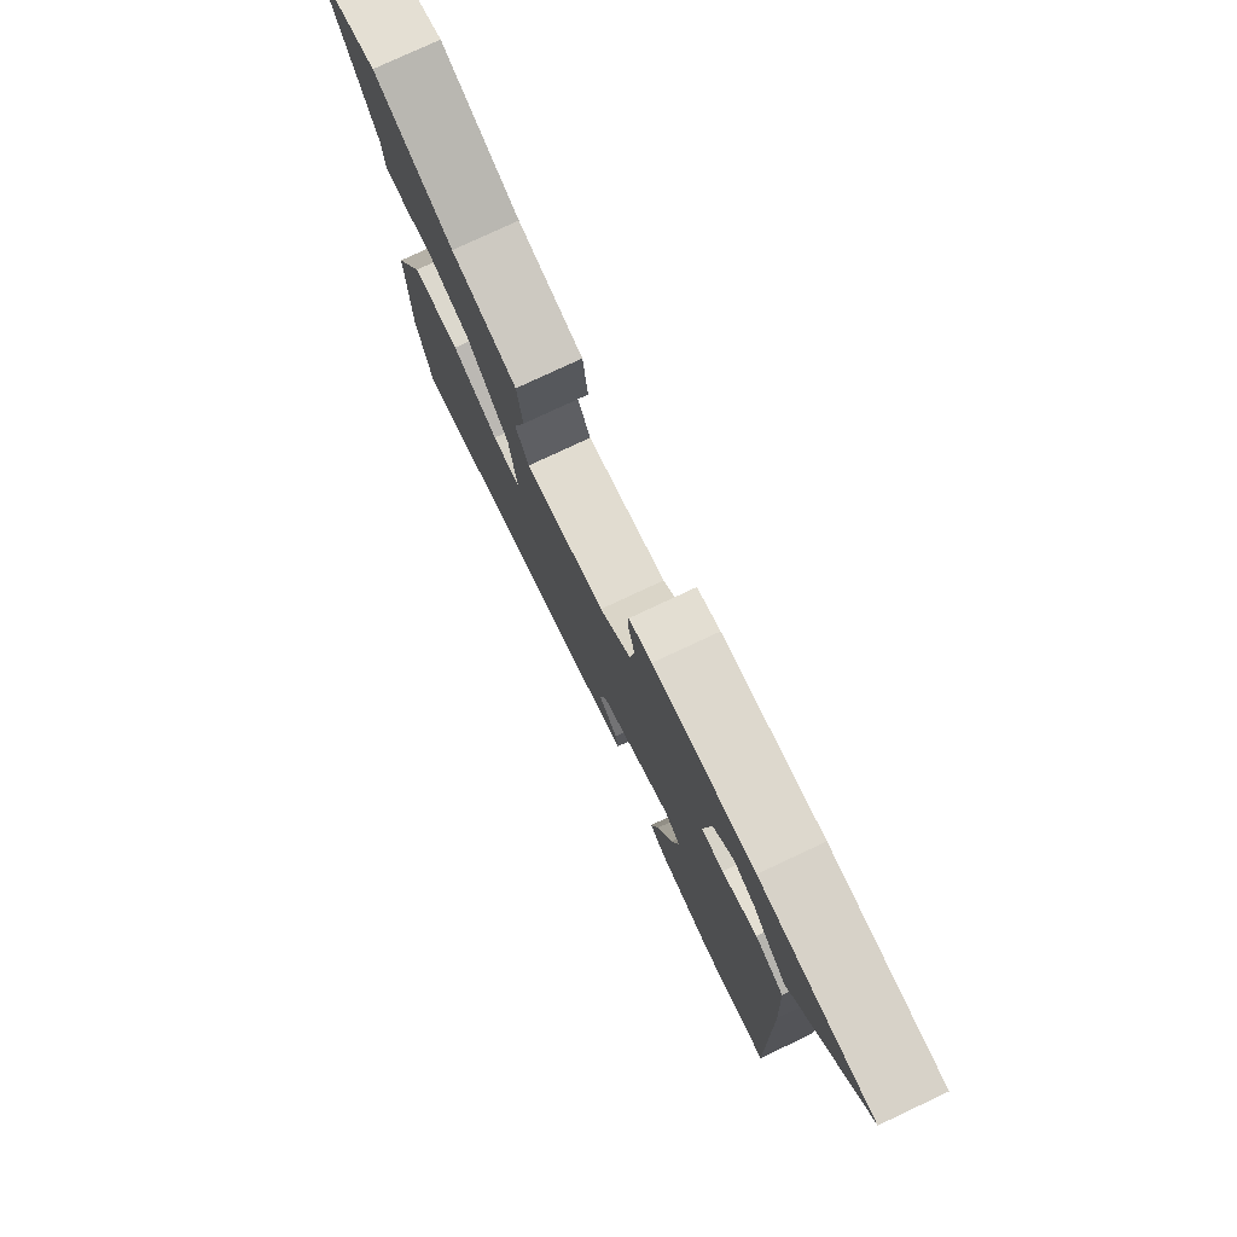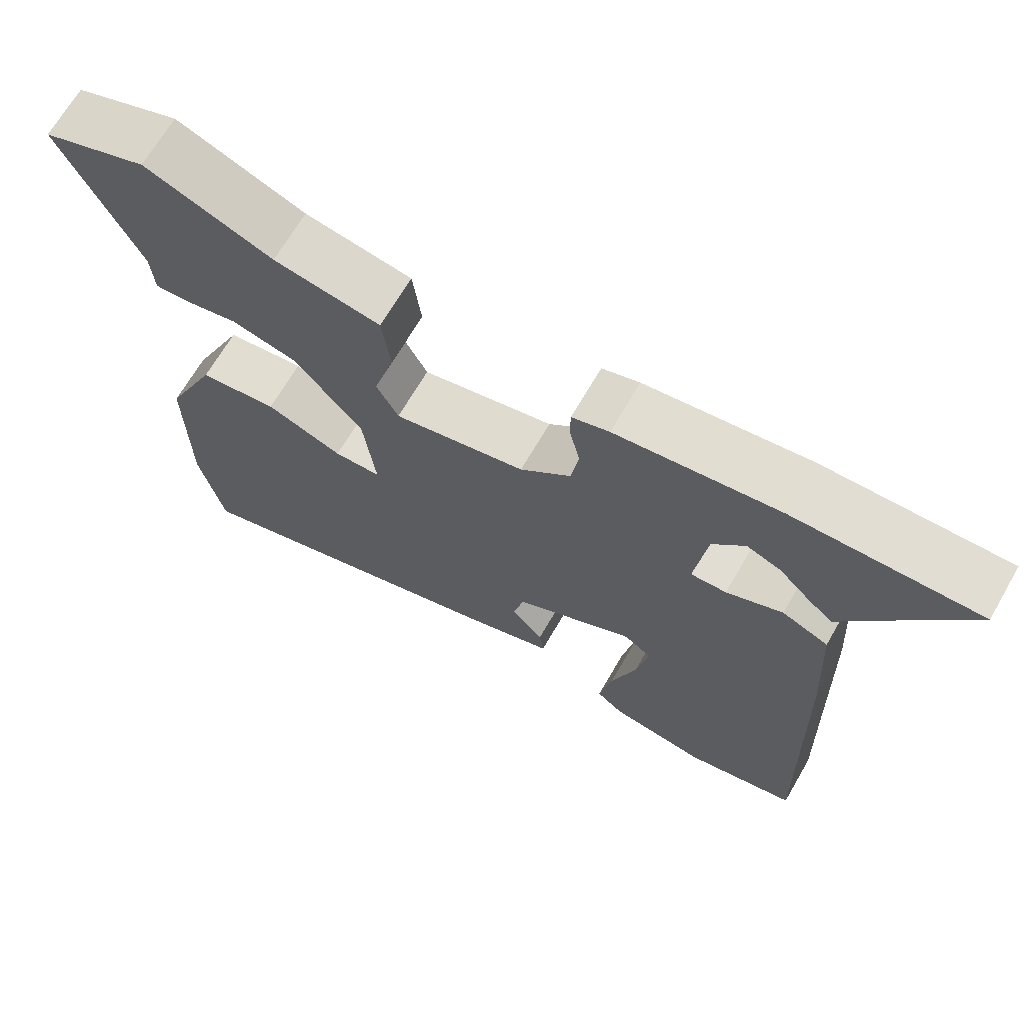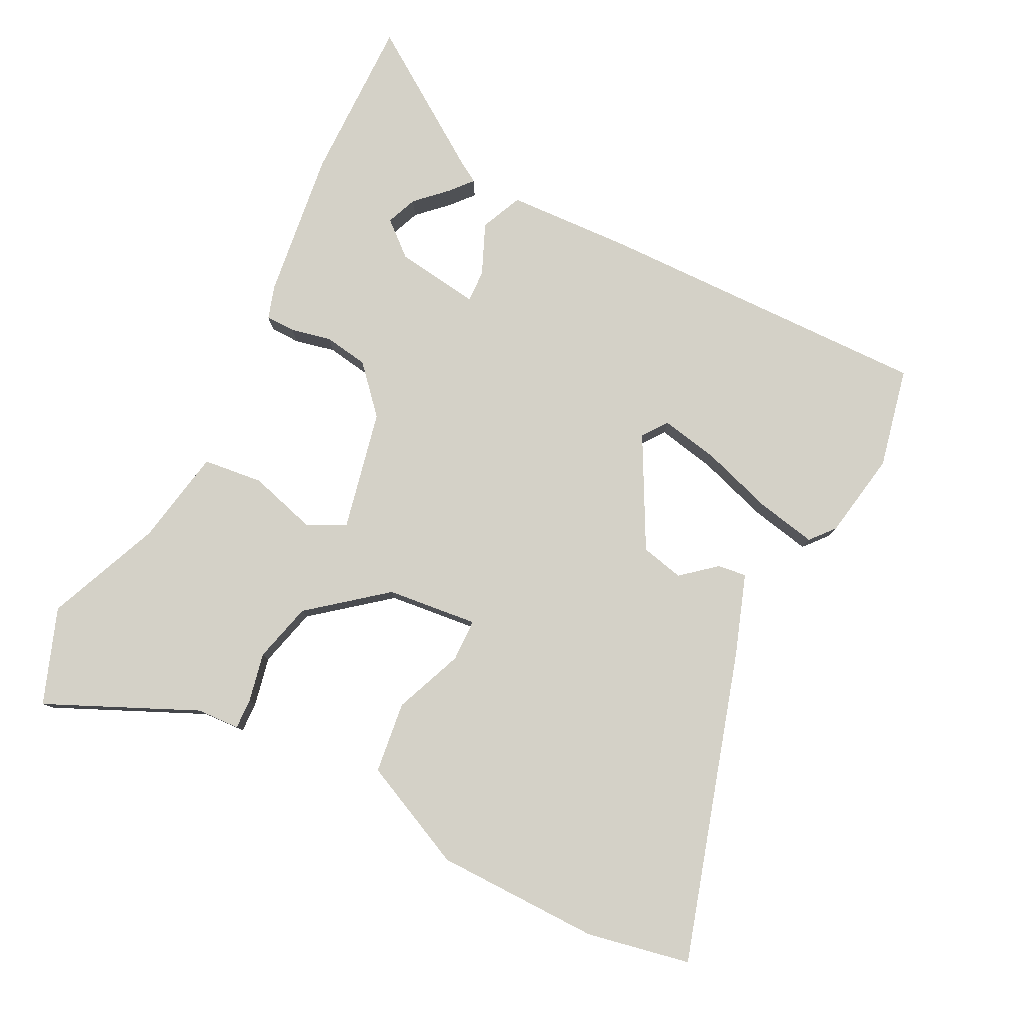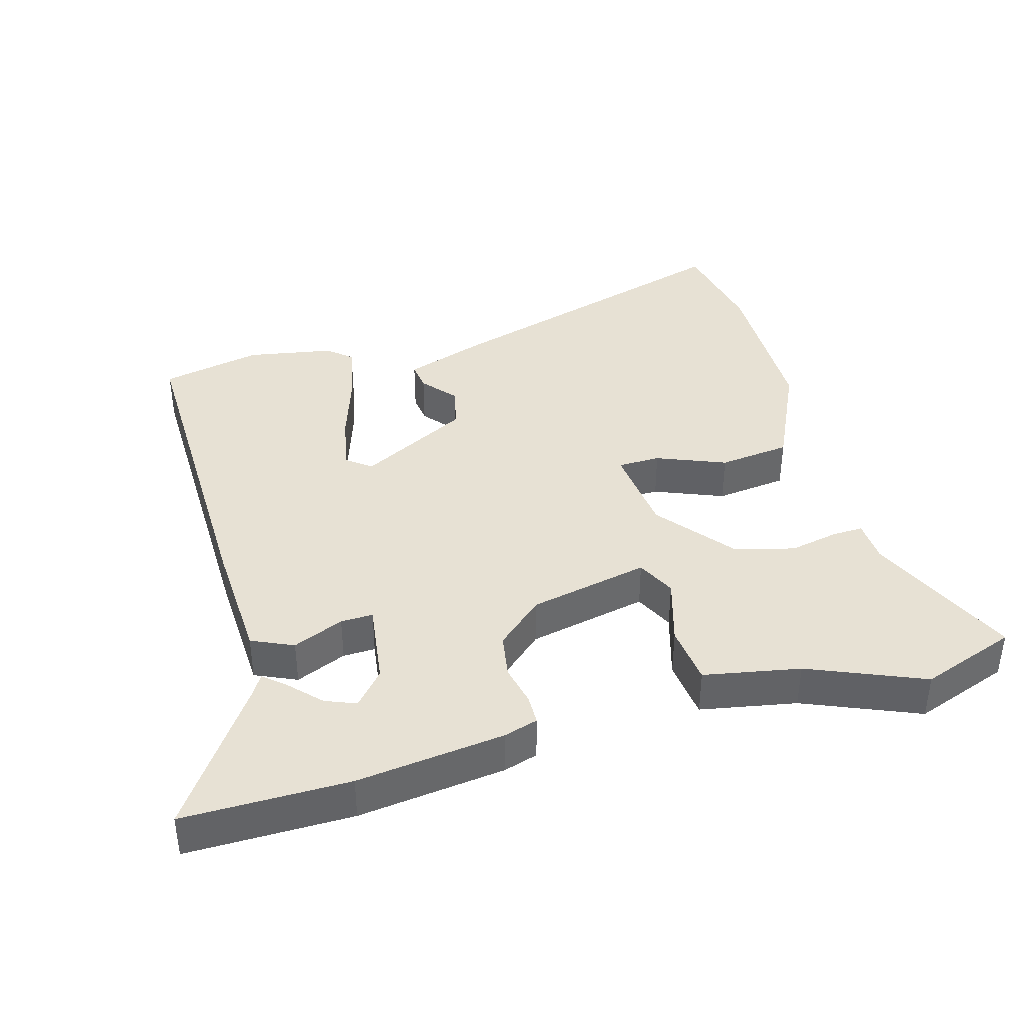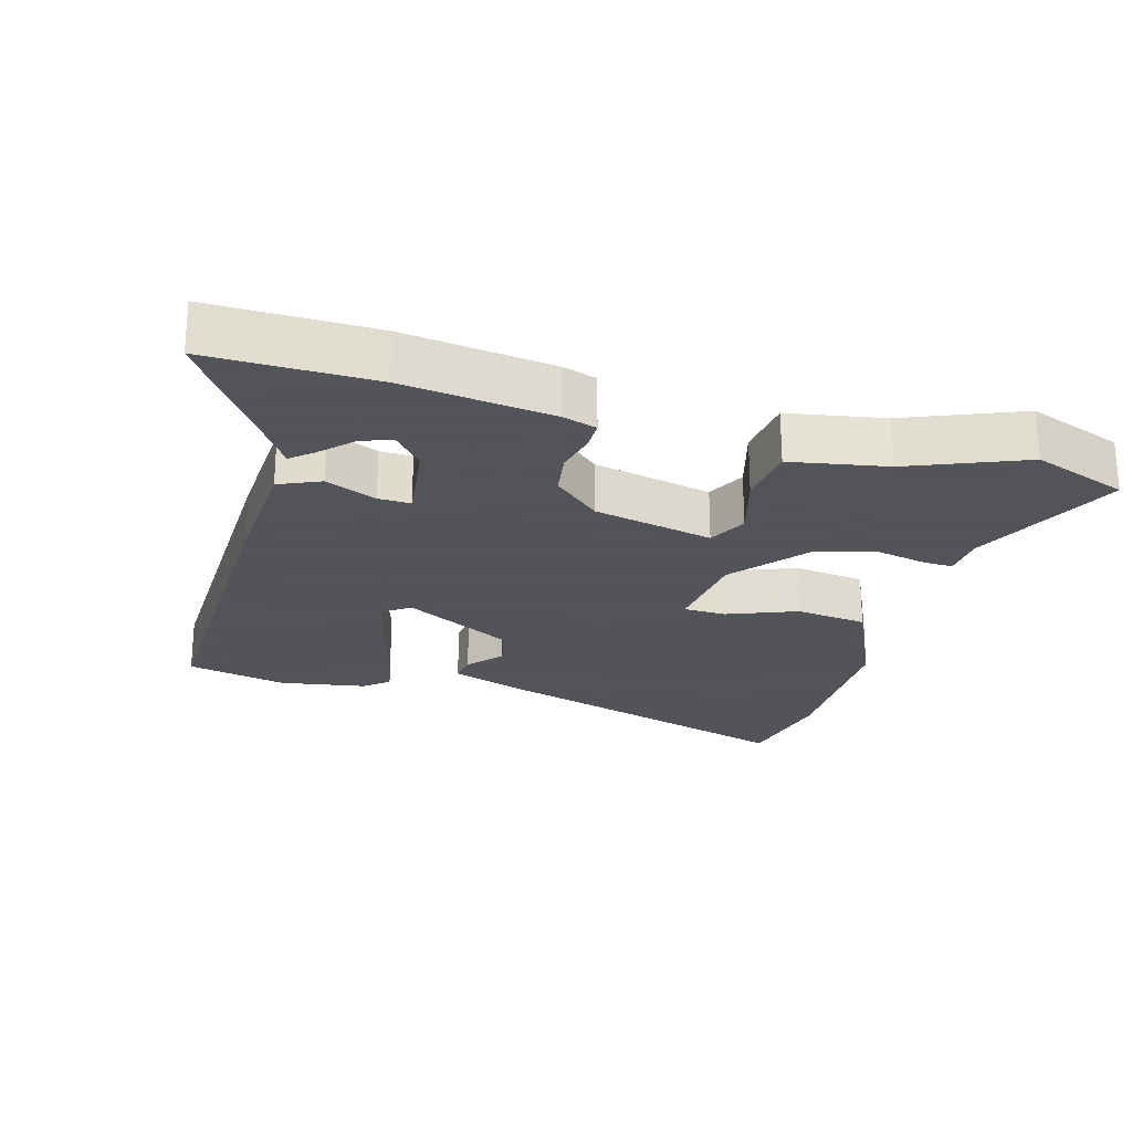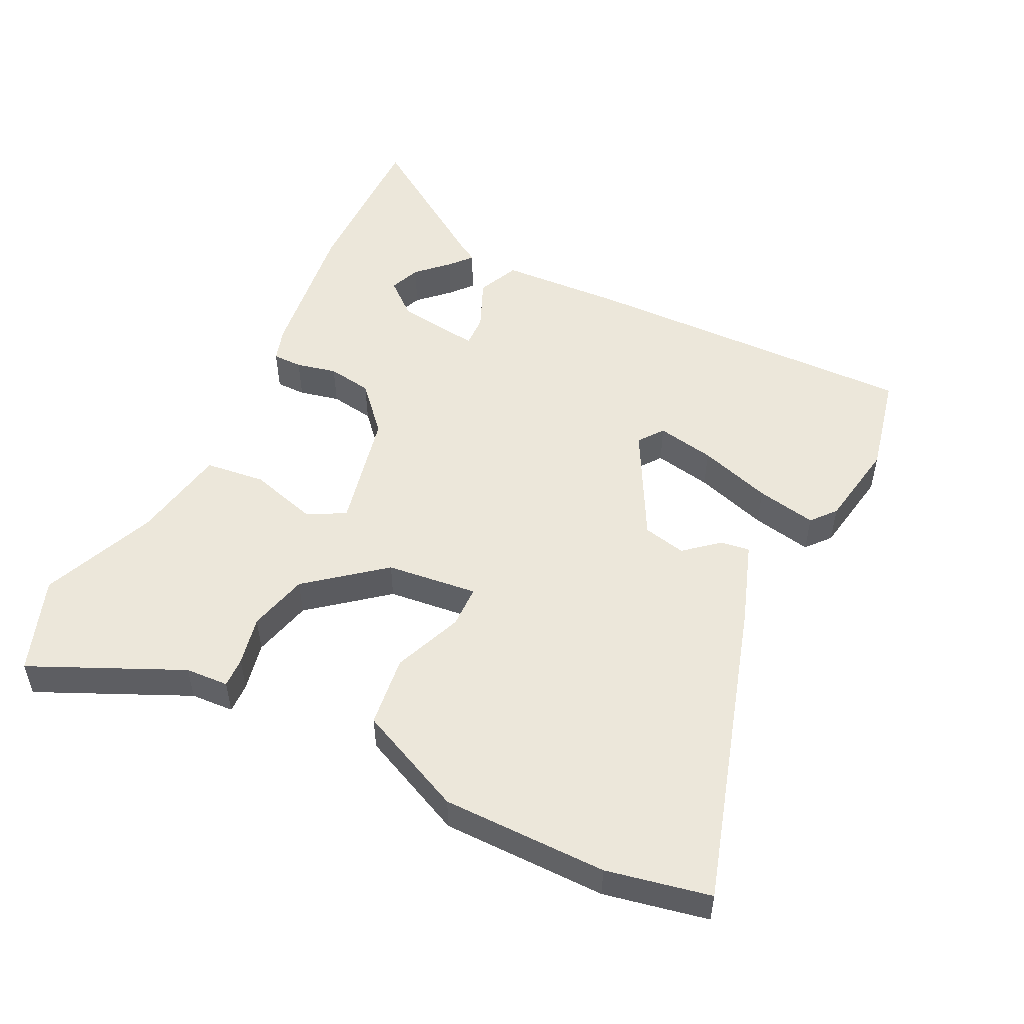
<metadata>
{"format":"obj","ext":"obj","renderer":"f3d","projection":"perspective","resolution":1024,"background":"white","views":[{"elev":78.2,"azim":-115.1,"up":"+Z"},{"elev":68.5,"azim":-149.8,"up":"+Z"},{"elev":79.8,"azim":117.3,"up":"+Y"},{"elev":39.5,"azim":-15.1,"up":"+Y"},{"elev":-23.9,"azim":-15.6,"up":"+Y"},{"elev":51.7,"azim":116.5,"up":"+Y"}]}
</metadata>
<code>
v 0.511 0.07 -0.448
v 0.479 0.07 -0.601
v 0.024 0.07 -0.459
v -0.096 0.07 -0.416
v -0.09 0.07 -0.373
v -0.047 0.07 -0.323
v -0.061 0.07 -0.259
v -0.223 0.07 -0.171
v -0.26 0.07 -0.198
v -0.244 0.07 -0.284
v -0.21 0.07 -0.392
v -0.193 0.07 -0.481
v -0.229 0.07 -0.511
v -0.358 0.07 -0.532
v -0.507 0.07 -0.498
v -0.492 0.07 0.002
v -0.481 0.07 0.186
v -0.419 0.07 0.213
v -0.344 0.07 0.18
v -0.296 0.07 0.178
v -0.312 0.07 0.303
v -0.355 0.07 0.354
v -0.401 0.07 0.336
v -0.444 0.07 0.292
v -0.477 0.07 0.264
v -0.496 0.07 0.296
v -0.634 0.07 0.503
v -0.389 0.07 0.498
v -0.17 0.07 0.468
v -0.12 0.07 0.452
v -0.12 0.07 0.408
v -0.134 0.07 0.348
v -0.124 0.07 0.282
v -0.056 0.07 0.22
v 0.121 0.07 0.18
v 0.15 0.07 0.237
v 0.122 0.07 0.337
v 0.133 0.07 0.426
v 0.276 0.07 0.451
v 0.447 0.07 0.52
v 0.588 0.07 0.467
v 0.485 0.07 0.245
v 0.481 0.07 0.181
v 0.436 0.07 0.183
v 0.363 0.07 0.199
v 0.274 0.07 0.177
v 0.183 0.07 0.066
v 0.167 0.07 -0.069
v 0.23 0.07 -0.071
v 0.333 0.07 -0.031
v 0.439 0.07 -0.045
v 0.511 0.07 -0.204
v 0.511 0 -0.448
v 0.479 0 -0.601
v 0.024 0 -0.459
v -0.096 0 -0.416
v -0.09 0 -0.373
v -0.047 0 -0.323
v -0.061 0 -0.259
v -0.223 0 -0.171
v -0.26 0 -0.198
v -0.244 0 -0.284
v -0.21 0 -0.392
v -0.193 0 -0.481
v -0.229 0 -0.511
v -0.358 0 -0.532
v -0.507 0 -0.498
v -0.492 0 0.002
v -0.481 0 0.186
v -0.419 0 0.213
v -0.344 0 0.18
v -0.296 0 0.178
v -0.312 0 0.303
v -0.355 0 0.354
v -0.401 0 0.336
v -0.444 0 0.292
v -0.477 0 0.264
v -0.496 0 0.296
v -0.634 0 0.503
v -0.389 0 0.498
v -0.17 0 0.468
v -0.12 0 0.452
v -0.12 0 0.408
v -0.134 0 0.348
v -0.124 0 0.282
v -0.056 0 0.22
v 0.121 0 0.18
v 0.15 0 0.237
v 0.122 0 0.337
v 0.133 0 0.426
v 0.276 0 0.451
v 0.447 0 0.52
v 0.588 0 0.467
v 0.485 0 0.245
v 0.481 0 0.181
v 0.436 0 0.183
v 0.363 0 0.199
v 0.274 0 0.177
v 0.183 0 0.066
v 0.167 0 -0.069
v 0.23 0 -0.071
v 0.333 0 -0.031
v 0.439 0 -0.045
v 0.511 0 -0.204
f 4 5 6
f 3 4 6
f 2 3 6
f 1 2 6
f 52 1 6
f 51 52 6
f 50 51 6
f 49 50 6
f 48 49 6 7
f 47 48 7 8
f 46 47 8
f 42 43 44 45
f 42 45 46
f 41 42 46
f 40 41 46
f 39 40 46
f 38 39 46
f 37 38 46
f 36 37 46
f 35 36 46
f 30 31 32
f 29 30 32
f 28 29 32
f 27 28 32
f 27 32 33
f 23 24 25 26
f 23 26 27
f 22 23 27
f 17 18 19
f 16 17 19
f 15 16 19
f 14 15 19
f 13 14 19
f 10 11 12 13
f 9 10 13 19
f 8 9 19 20
f 35 46 8 20
f 34 35 20
f 22 27 33 34
f 21 22 34
f 20 21 34
f 58 57 56
f 58 56 55
f 58 55 54
f 58 54 53
f 58 53 104
f 58 104 103
f 58 103 102
f 58 102 101
f 59 58 101 100
f 60 59 100 99
f 60 99 98
f 97 96 95 94
f 98 97 94
f 98 94 93
f 98 93 92
f 98 92 91
f 98 91 90
f 98 90 89
f 98 89 88
f 98 88 87
f 84 83 82
f 84 82 81
f 84 81 80
f 84 80 79
f 85 84 79
f 78 77 76 75
f 79 78 75
f 79 75 74
f 71 70 69
f 71 69 68
f 71 68 67
f 71 67 66
f 71 66 65
f 65 64 63 62
f 71 65 62 61
f 72 71 61 60
f 72 60 98 87
f 72 87 86
f 86 85 79 74
f 86 74 73
f 86 73 72
f 1 53 54 2
f 2 54 55 3
f 3 55 56 4
f 4 56 57 5
f 5 57 58 6
f 6 58 59 7
f 7 59 60 8
f 8 60 61 9
f 9 61 62 10
f 10 62 63 11
f 11 63 64 12
f 12 64 65 13
f 13 65 66 14
f 14 66 67 15
f 15 67 68 16
f 16 68 69 17
f 17 69 70 18
f 18 70 71 19
f 19 71 72 20
f 20 72 73 21
f 21 73 74 22
f 22 74 75 23
f 23 75 76 24
f 24 76 77 25
f 25 77 78 26
f 26 78 79 27
f 27 79 80 28
f 28 80 81 29
f 29 81 82 30
f 30 82 83 31
f 31 83 84 32
f 32 84 85 33
f 33 85 86 34
f 34 86 87 35
f 35 87 88 36
f 36 88 89 37
f 37 89 90 38
f 38 90 91 39
f 39 91 92 40
f 40 92 93 41
f 41 93 94 42
f 42 94 95 43
f 43 95 96 44
f 44 96 97 45
f 45 97 98 46
f 46 98 99 47
f 47 99 100 48
f 48 100 101 49
f 49 101 102 50
f 50 102 103 51
f 51 103 104 52
f 52 104 53 1

</code>
